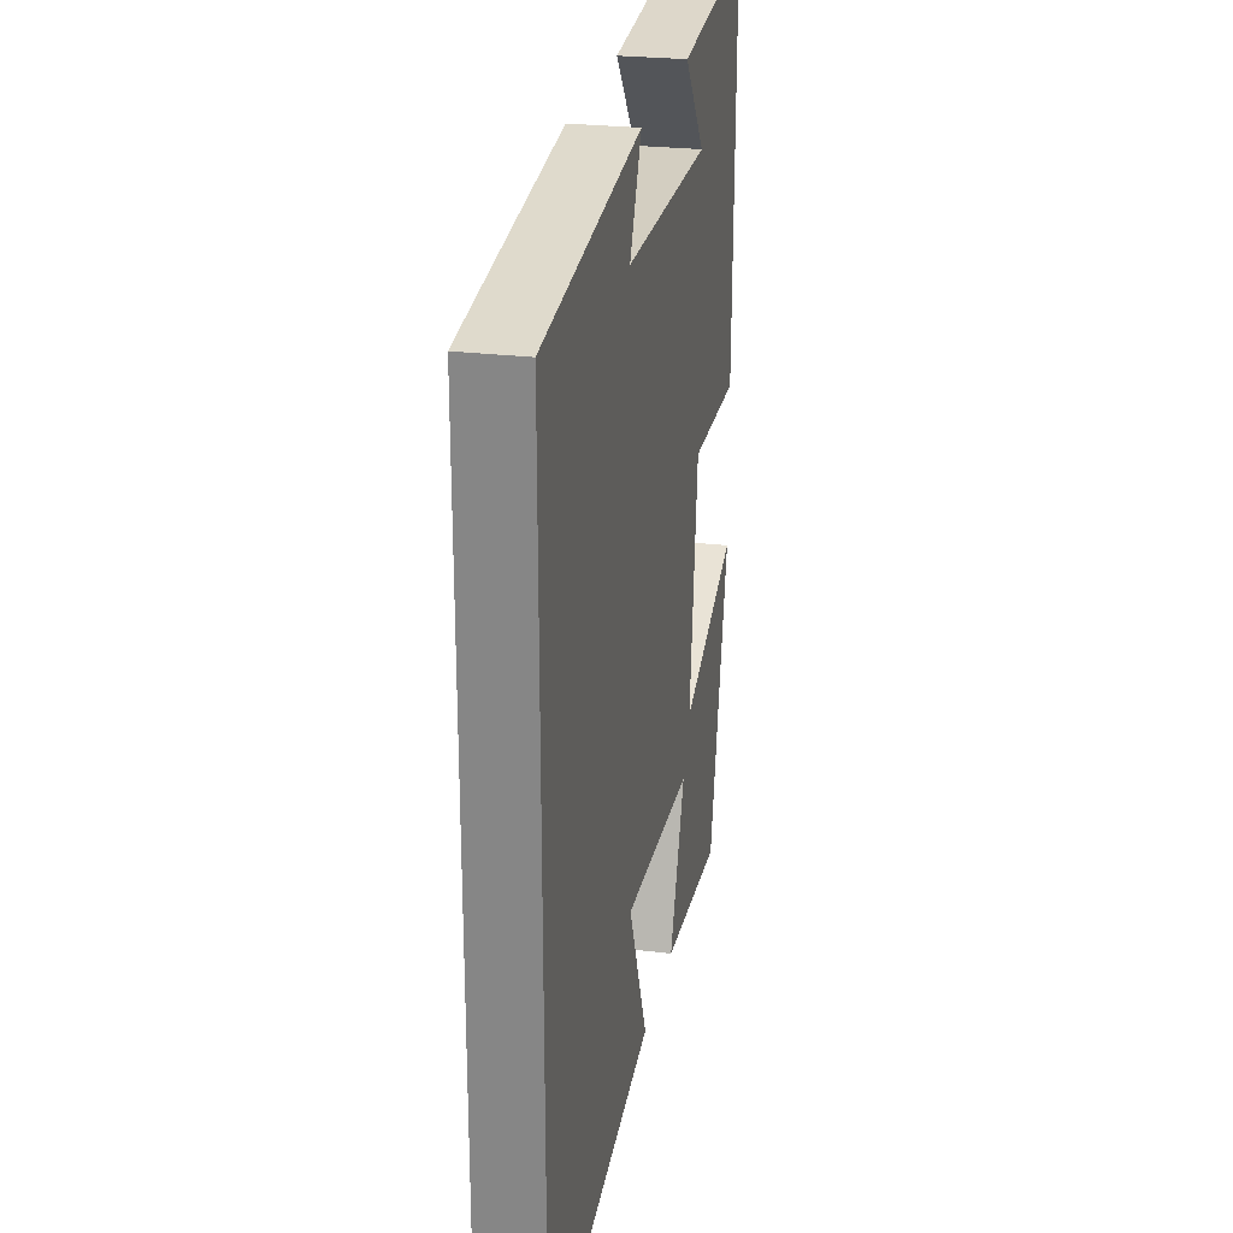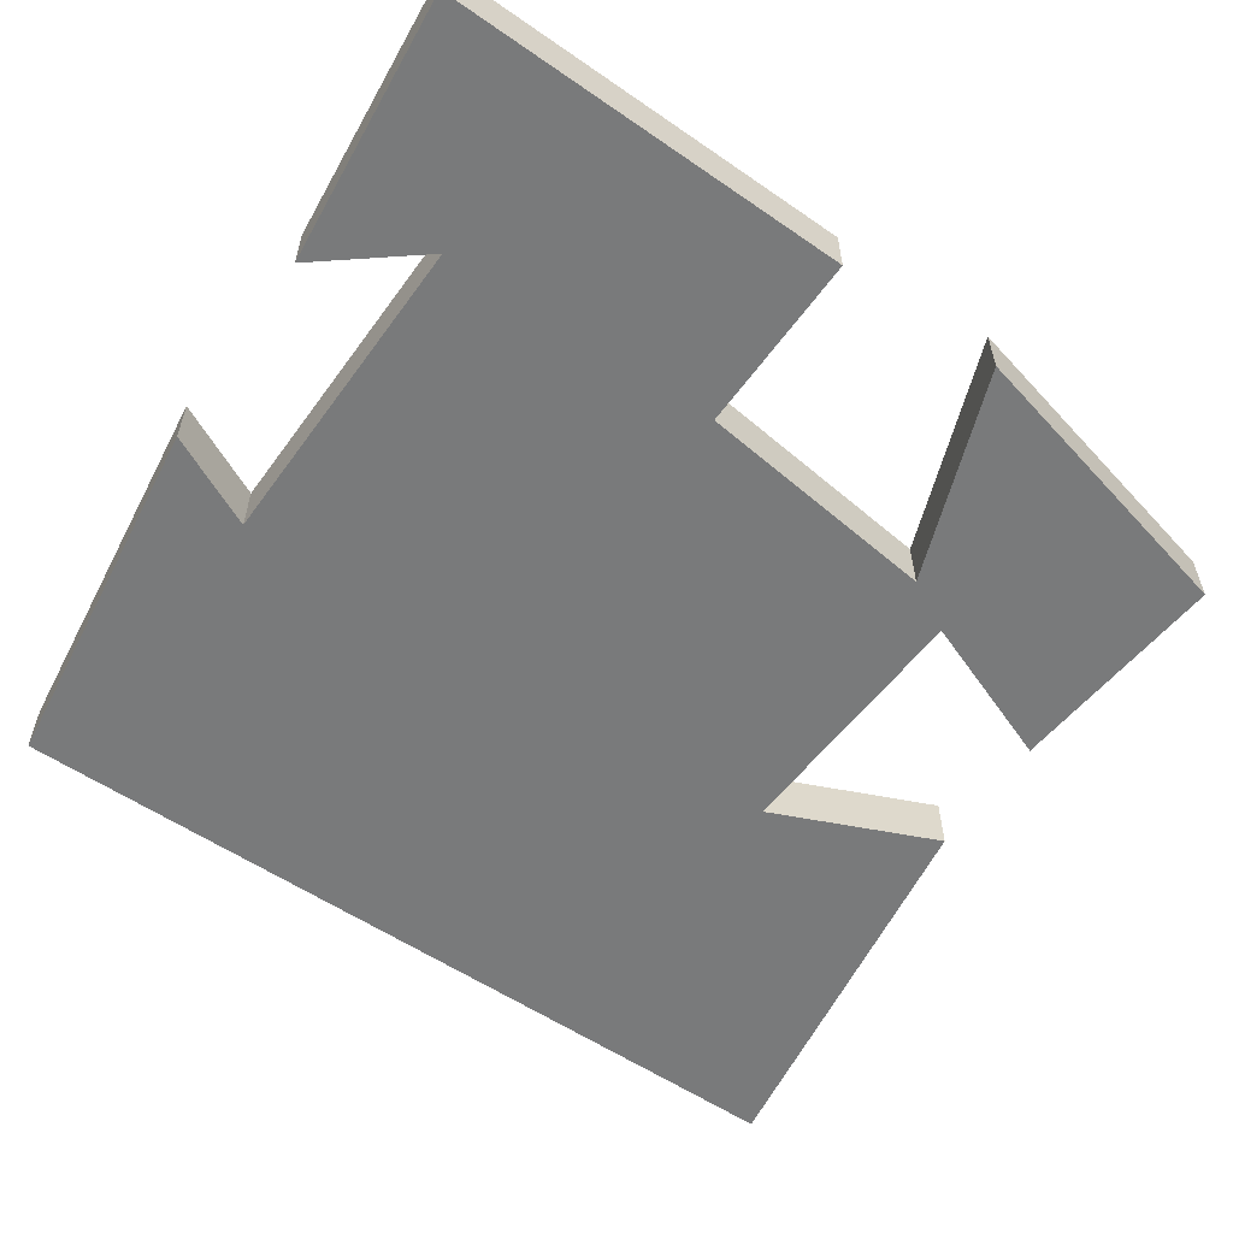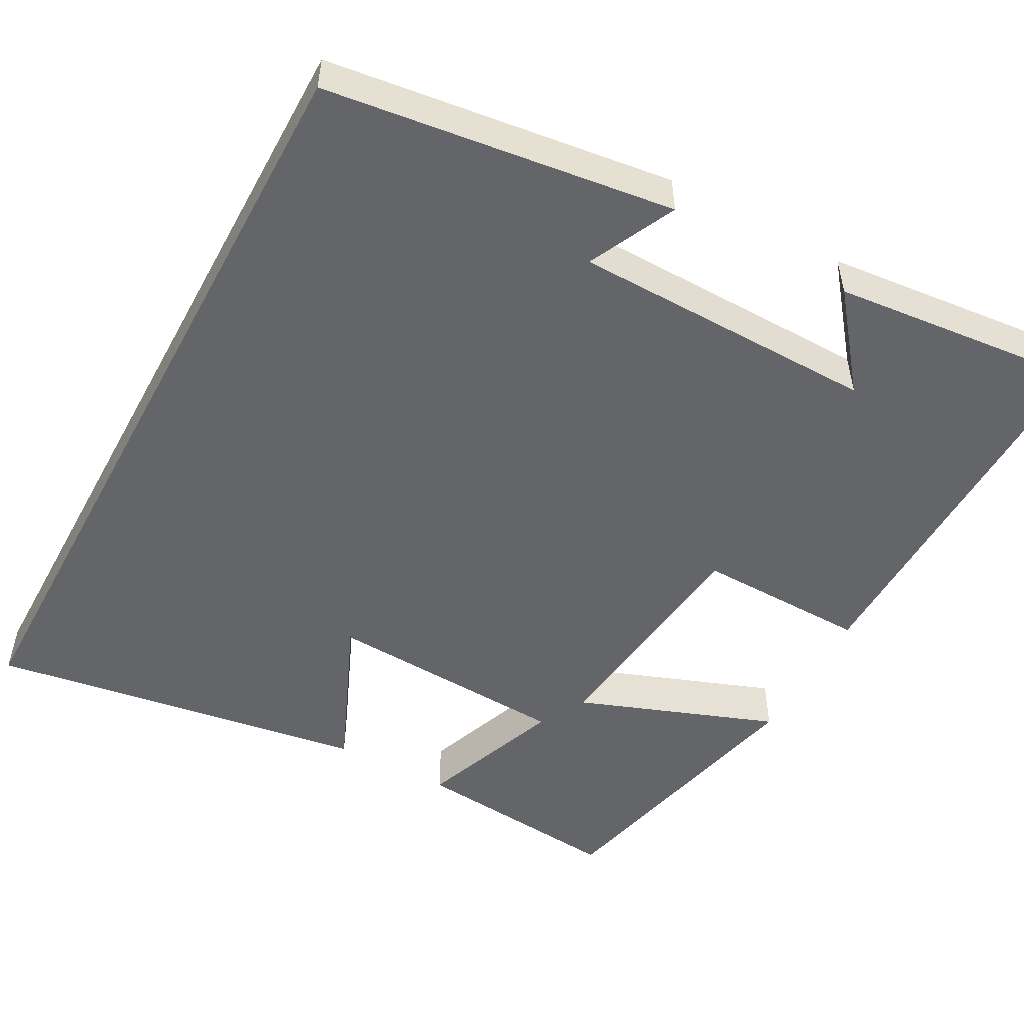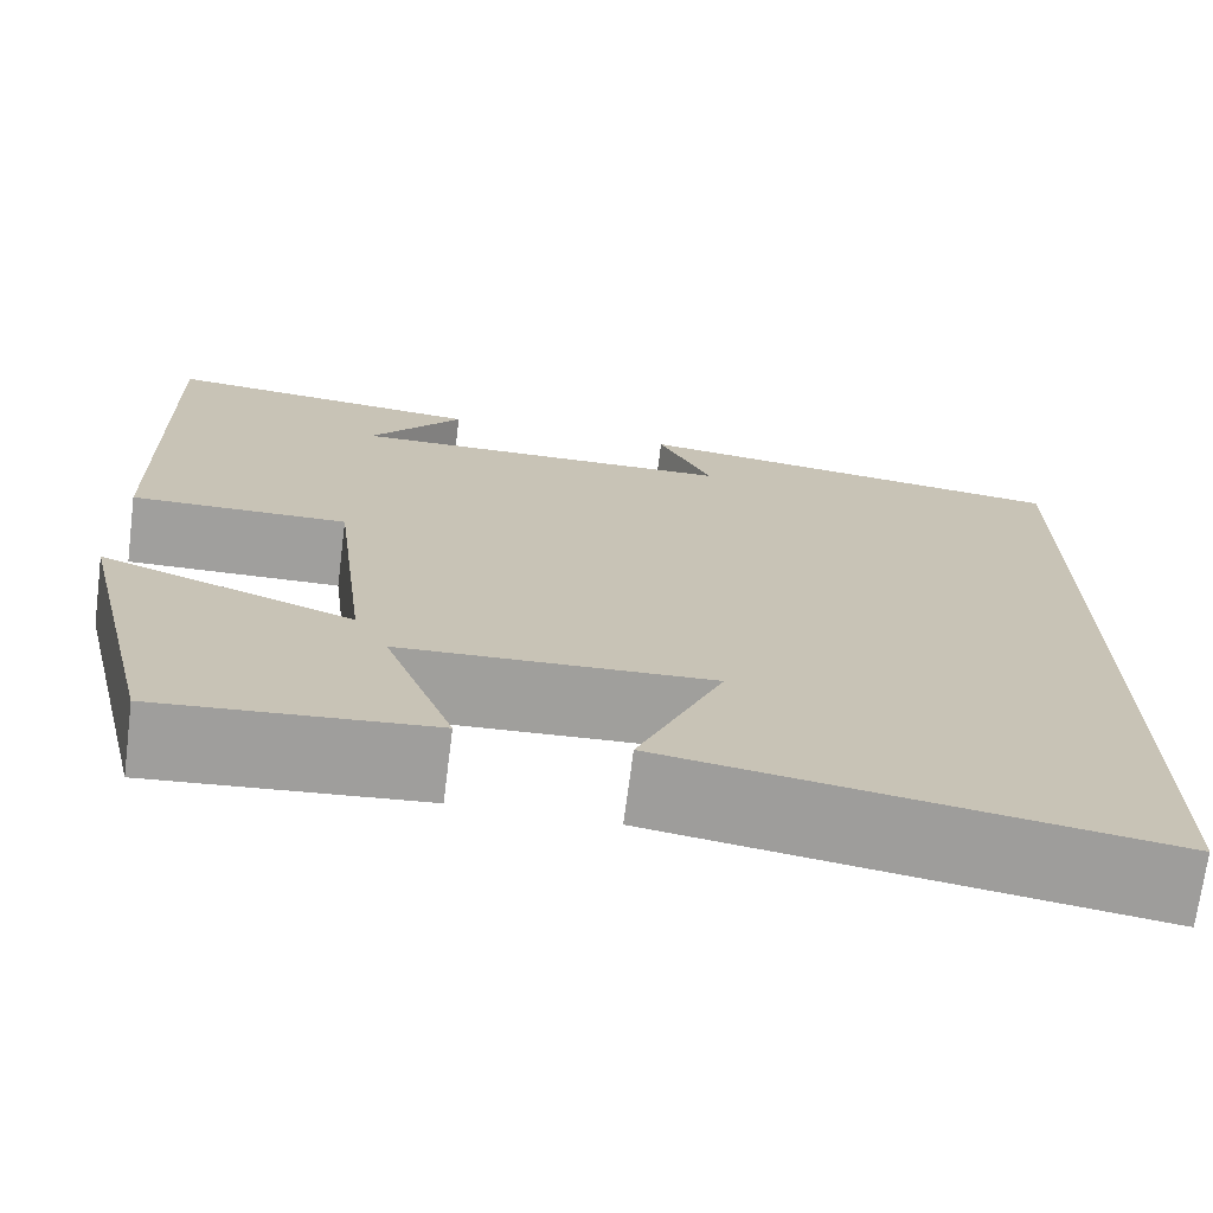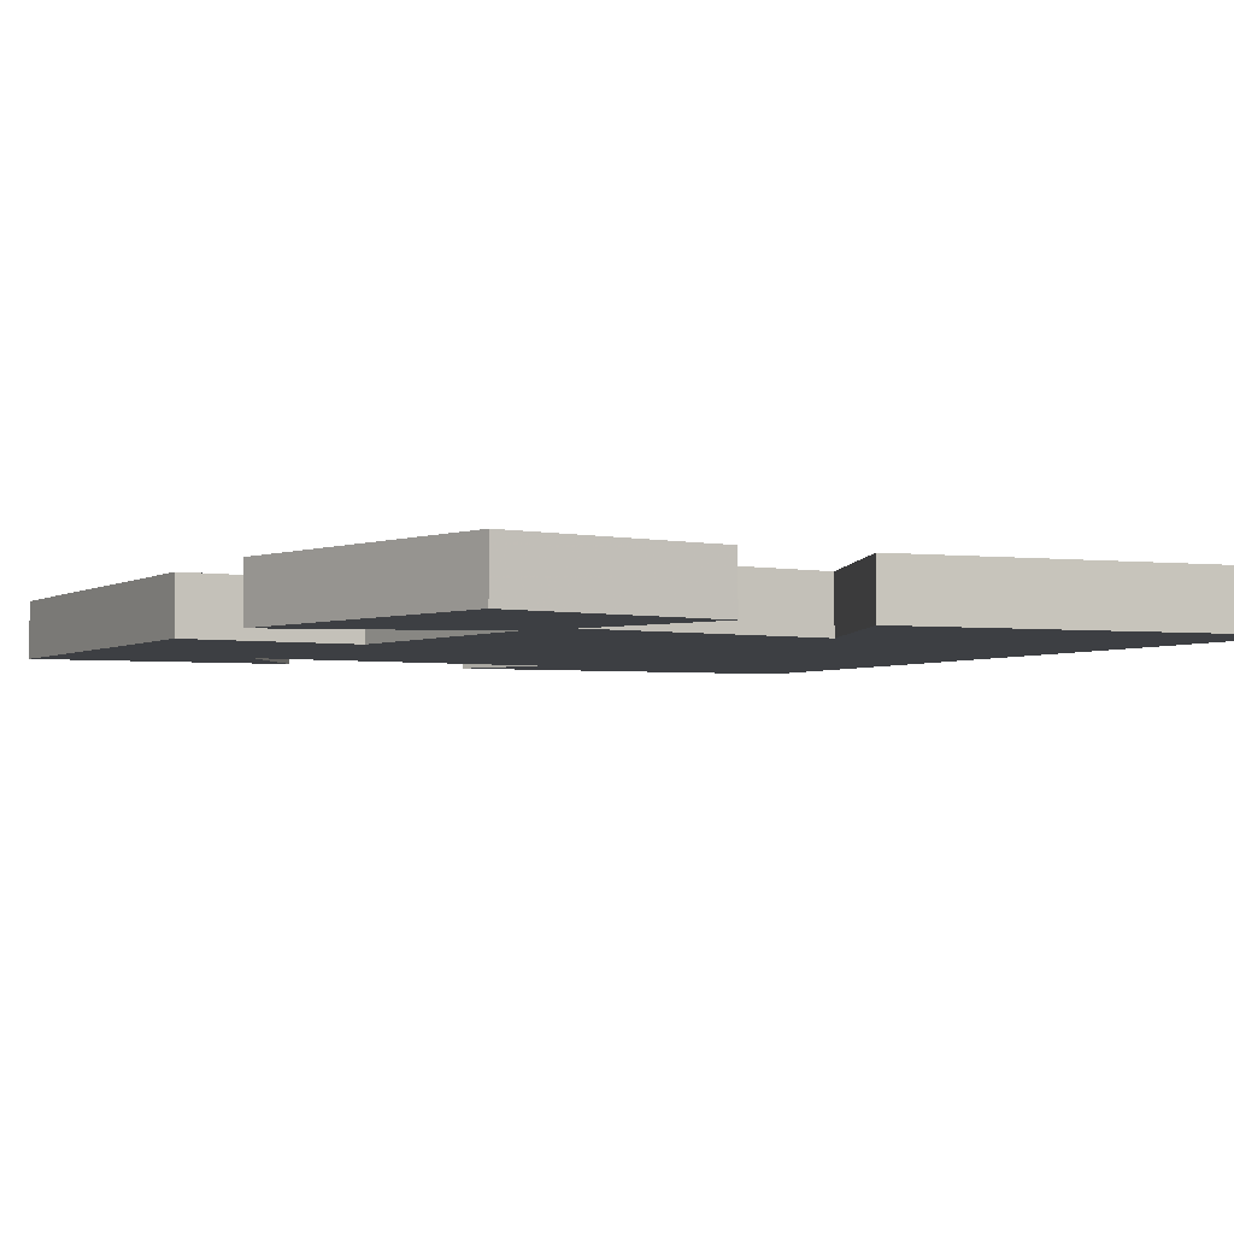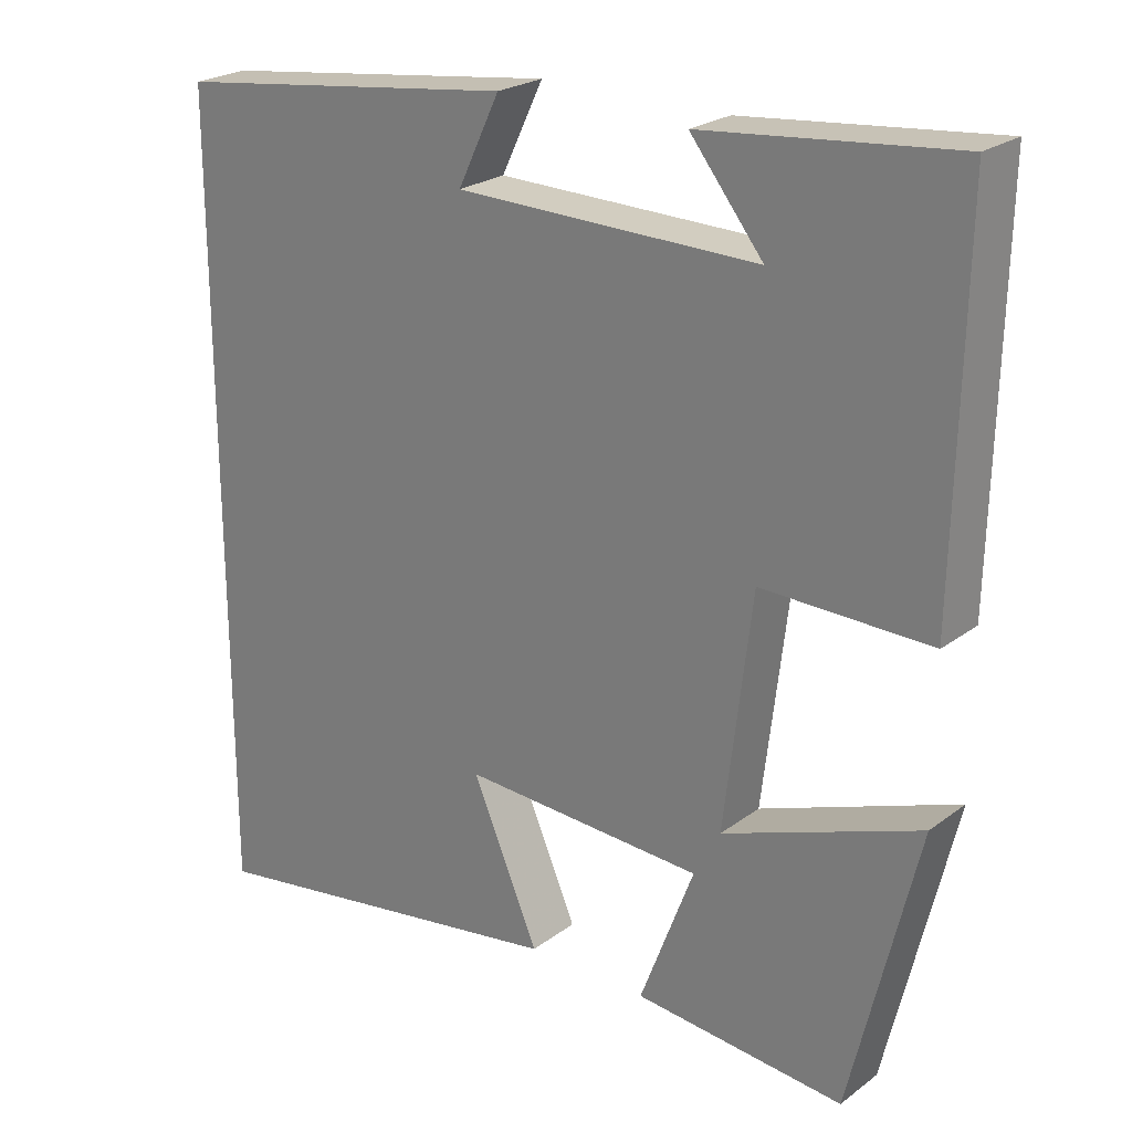
<metadata>
{"format":"obj","ext":"obj","renderer":"f3d","projection":"perspective","resolution":1024,"background":"white","views":[{"elev":25.7,"azim":-78.9,"up":"+Z"},{"elev":-58.0,"azim":55.4,"up":"+Y"},{"elev":-51.6,"azim":-28.4,"up":"+Y"},{"elev":-71.3,"azim":172.7,"up":"+Z"},{"elev":-3.8,"azim":150.9,"up":"+Y"},{"elev":23.7,"azim":39.3,"up":"+Z"}]}
</metadata>
<code>
v -0.5 0.07 -0.576
v -0.5 0.07 0.443
v -0.056 0.07 0.5
v -0.11 0.07 0.388
v 0.28 0.07 0.382
v 0.186 0.07 0.5
v 0.51 0.07 0.532
v 0.5 0.07 0.04
v 0.282 0.07 0.044
v 0.246 0.07 -0.254
v 0.5 0.07 -0.16
v 0.413 0.07 -0.525
v 0.142 0.07 -0.5
v 0.212 0.07 -0.316
v -0.1 0.07 -0.3
v -0.014 0.07 -0.5
v -0.5 0 -0.576
v -0.5 0 0.443
v -0.056 0 0.5
v -0.11 0 0.388
v 0.28 0 0.382
v 0.186 0 0.5
v 0.51 0 0.532
v 0.5 0 0.04
v 0.282 0 0.044
v 0.246 0 -0.254
v 0.5 0 -0.16
v 0.413 0 -0.525
v 0.142 0 -0.5
v 0.212 0 -0.316
v -0.1 0 -0.3
v -0.014 0 -0.5
f 15 16 1 2
f 14 15 2
f 11 12 13 14
f 10 11 14
f 9 10 14 2
f 5 6 7
f 5 7 8 9
f 2 3 4
f 9 2 4
f 4 5 9
f 18 17 32 31
f 18 31 30
f 30 29 28 27
f 30 27 26
f 18 30 26 25
f 23 22 21
f 25 24 23 21
f 20 19 18
f 20 18 25
f 25 21 20
f 1 17 18 2
f 2 18 19 3
f 3 19 20 4
f 4 20 21 5
f 5 21 22 6
f 6 22 23 7
f 7 23 24 8
f 8 24 25 9
f 9 25 26 10
f 10 26 27 11
f 11 27 28 12
f 12 28 29 13
f 13 29 30 14
f 14 30 31 15
f 15 31 32 16
f 16 32 17 1

</code>
